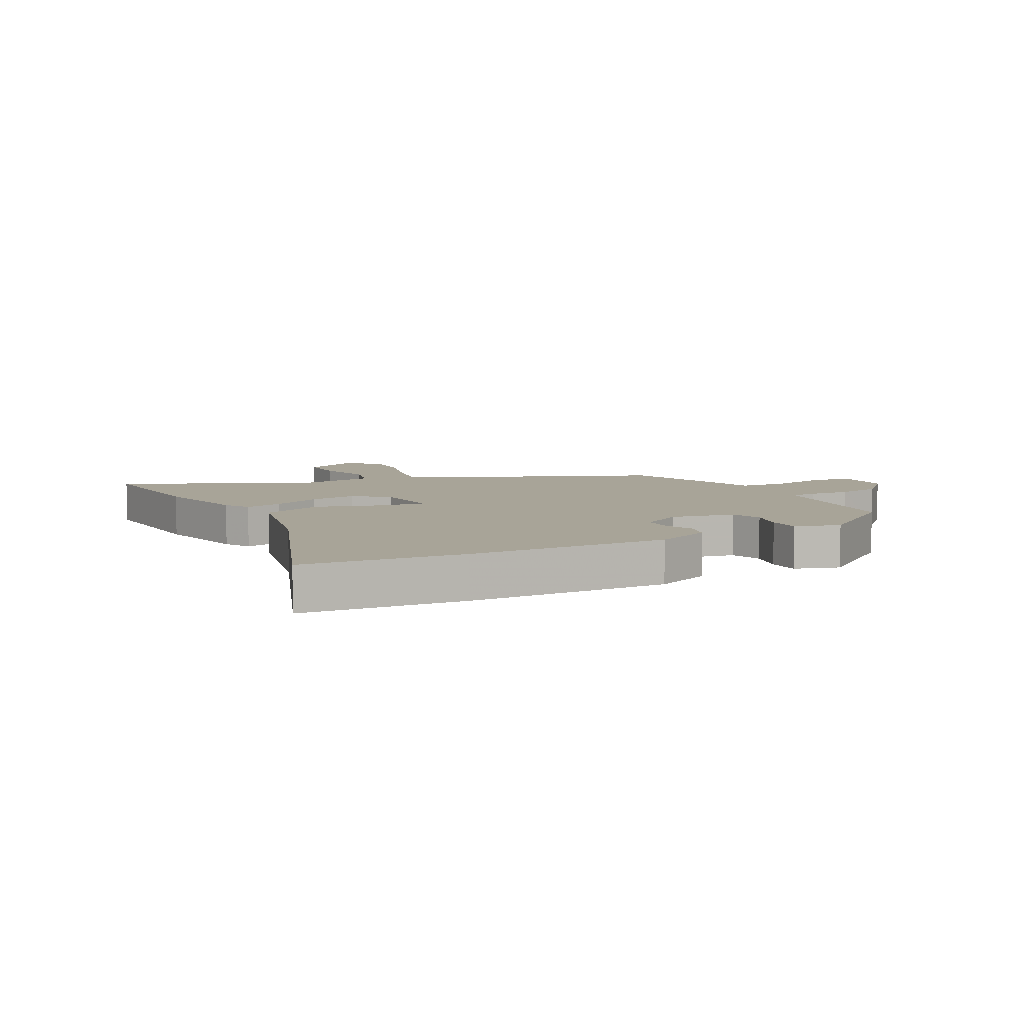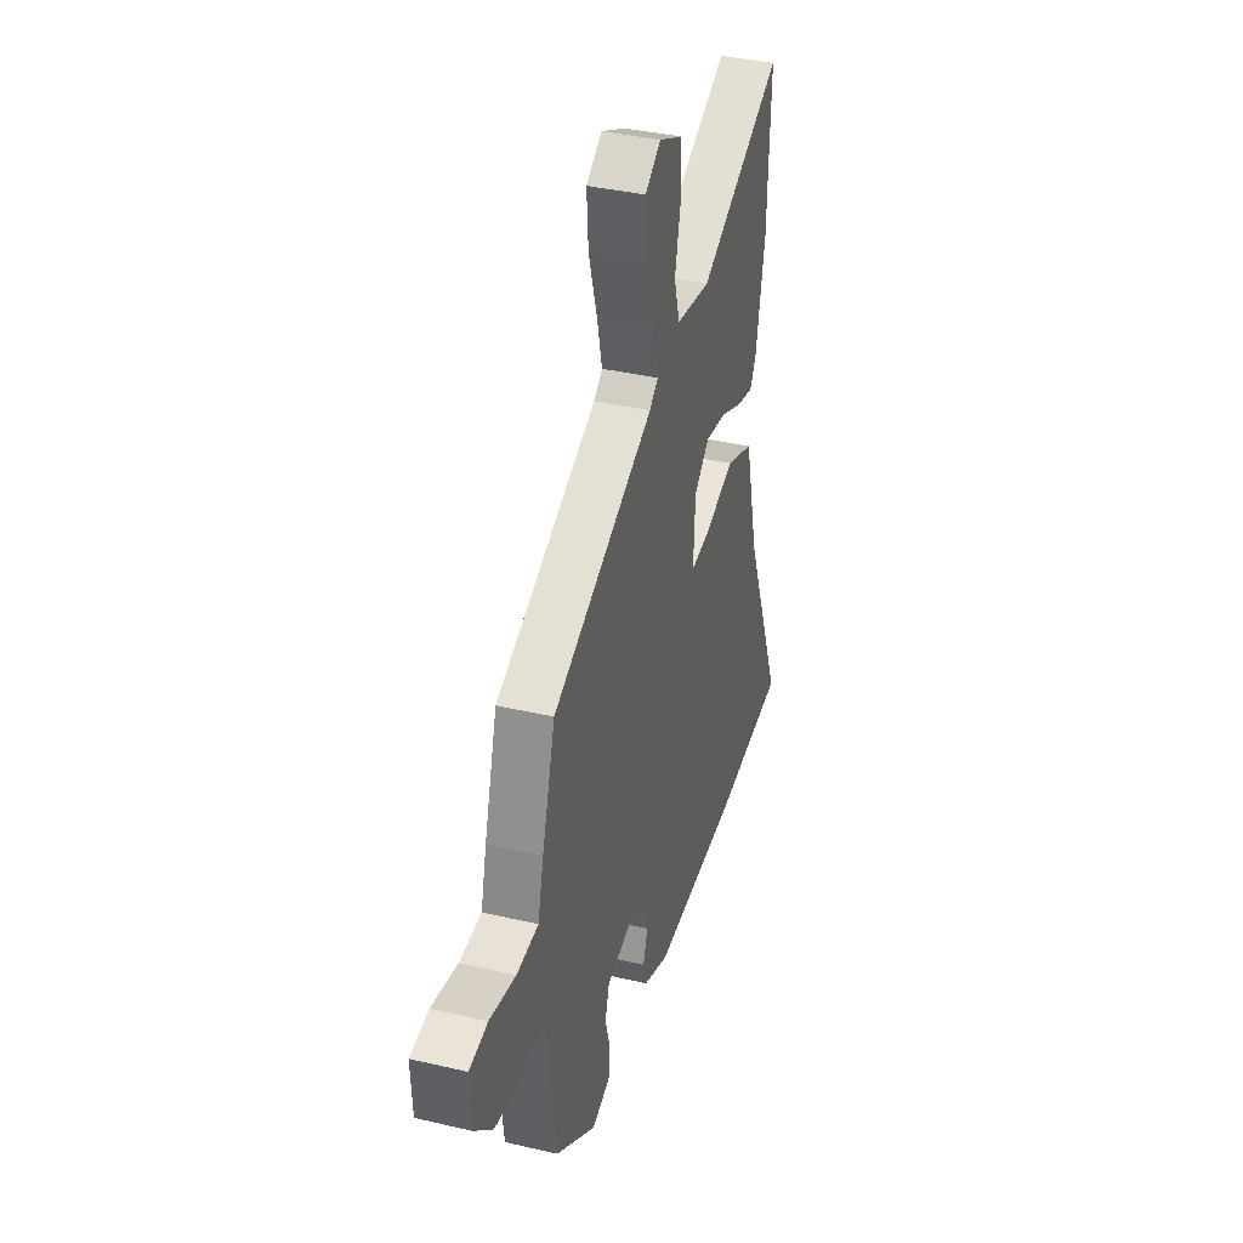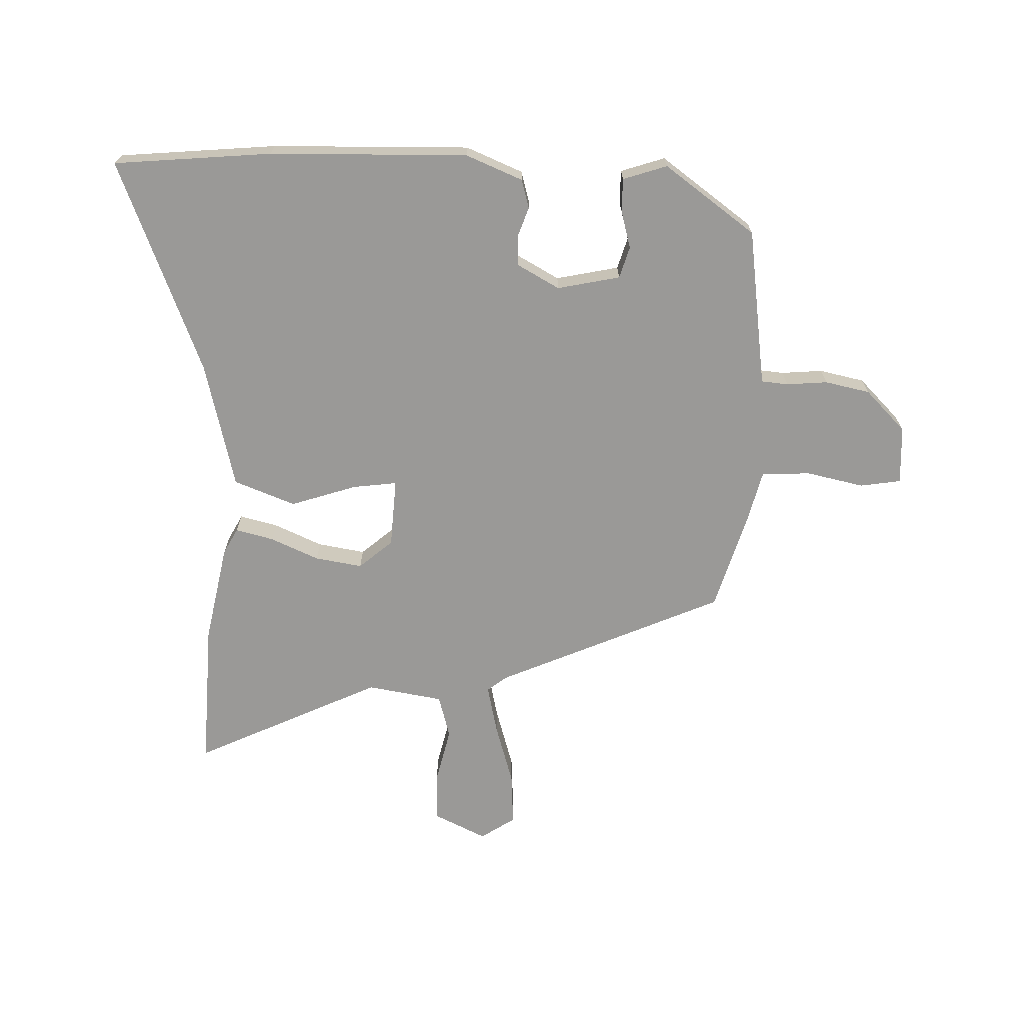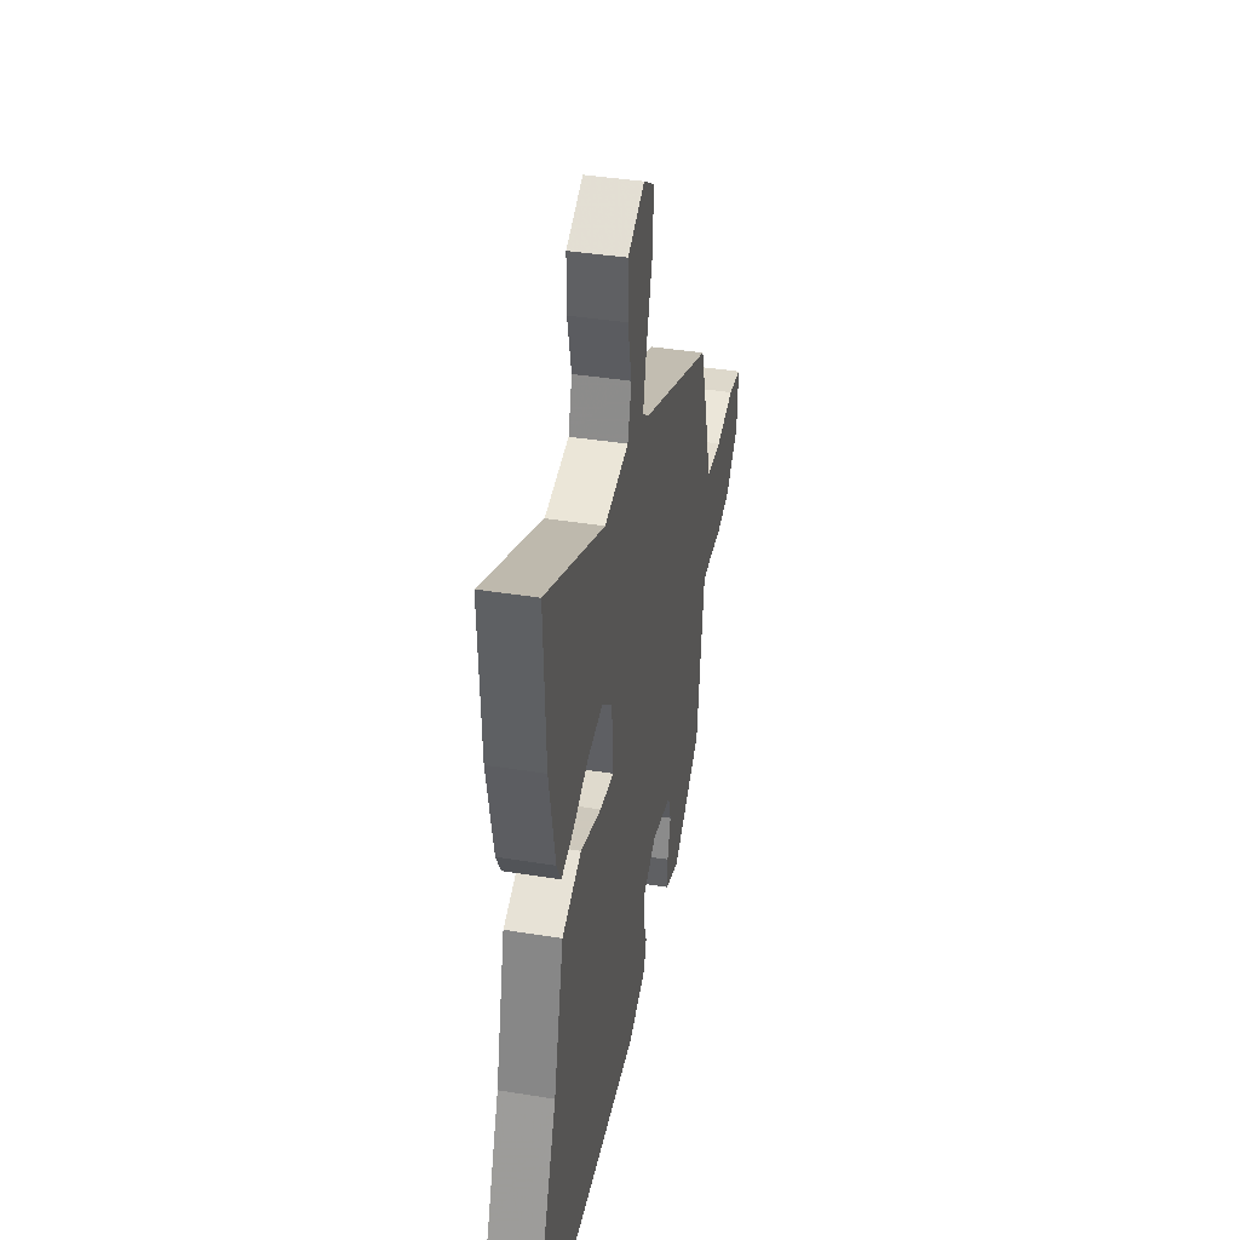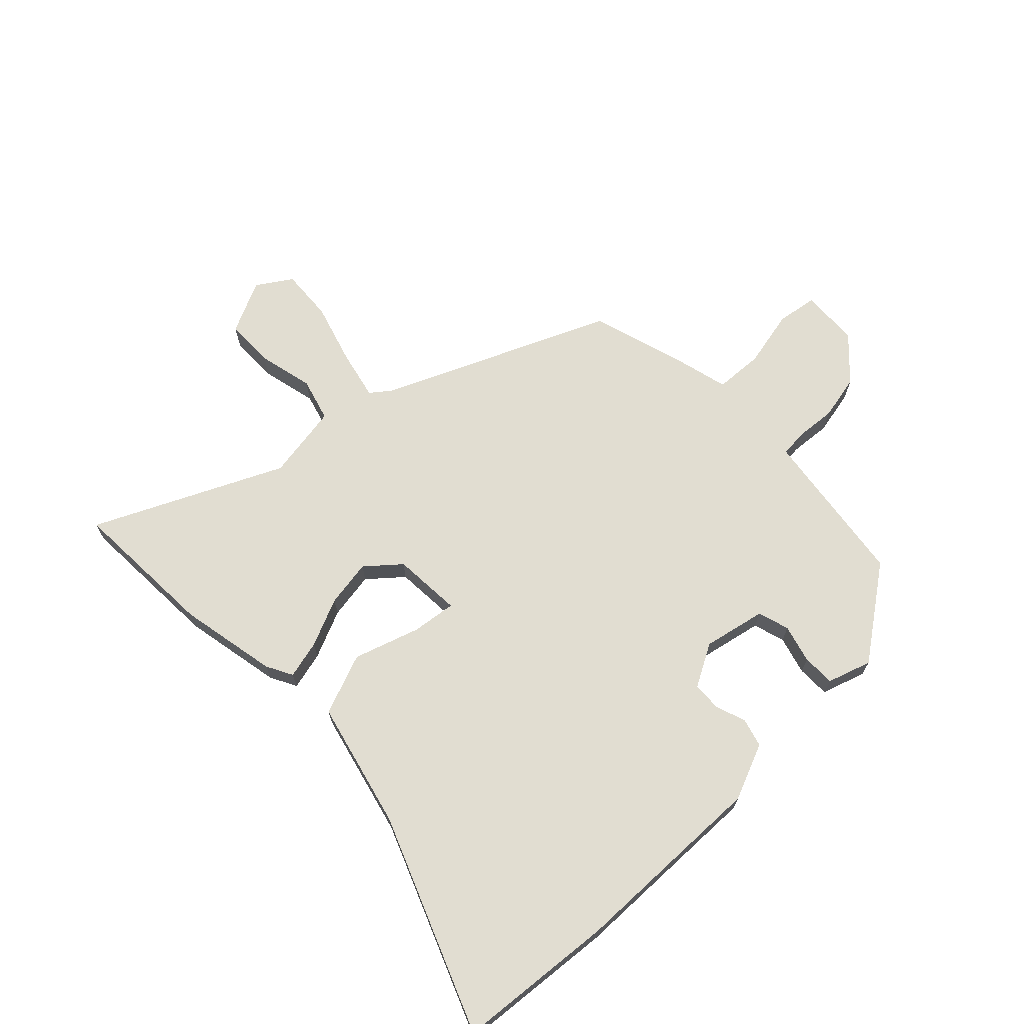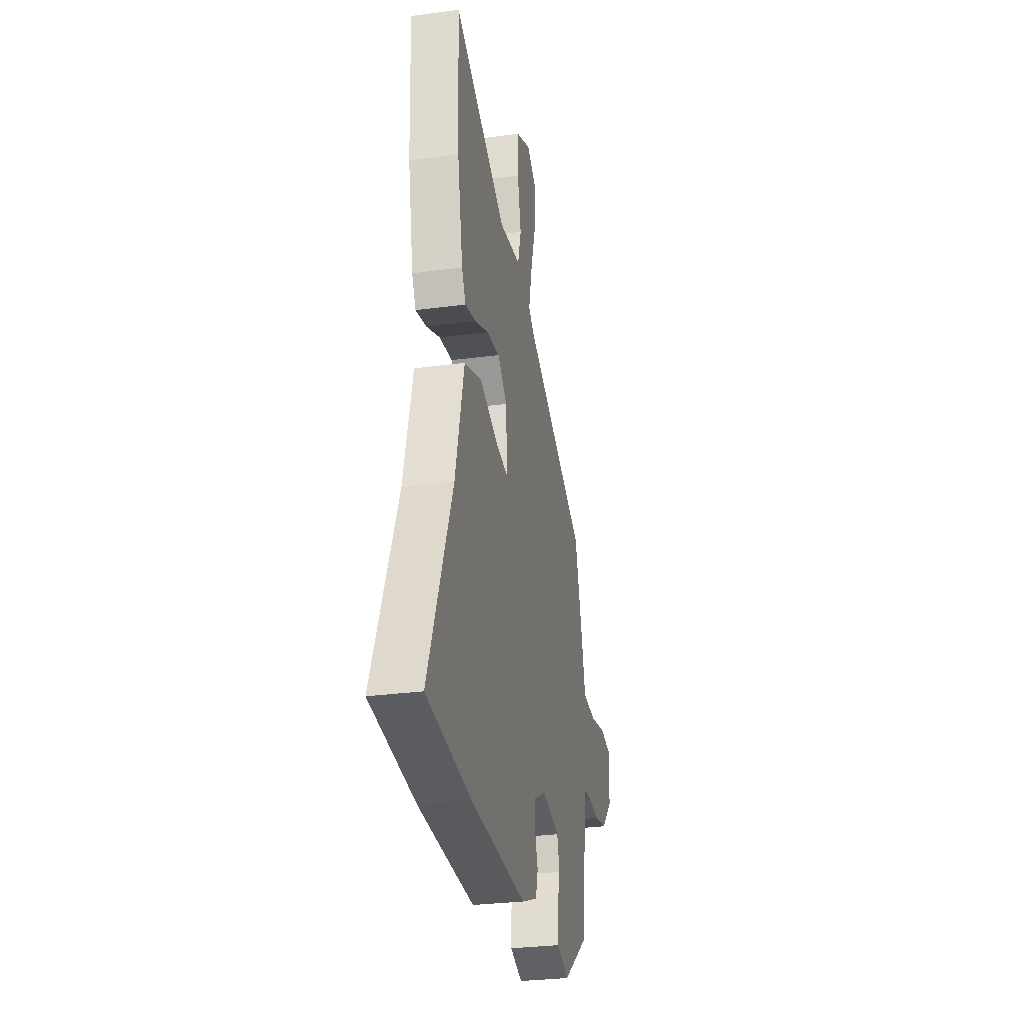
<metadata>
{"format":"obj","ext":"obj","renderer":"f3d","projection":"perspective","resolution":1024,"background":"white","views":[{"elev":7.0,"azim":151.1,"up":"+Y"},{"elev":37.6,"azim":-73.4,"up":"+Z"},{"elev":-69.0,"azim":178.2,"up":"+Y"},{"elev":39.7,"azim":101.4,"up":"+Z"},{"elev":68.7,"azim":135.9,"up":"+Y"},{"elev":-29.6,"azim":101.1,"up":"+Z"}]}
</metadata>
<code>
v 0.507 0.07 0.656
v 0.496 0.07 0.404
v 0.463 0.07 0.235
v 0.439 0.07 0.19
v 0.374 0.07 0.206
v 0.291 0.07 0.242
v 0.21 0.07 0.255
v 0.153 0.07 0.206
v 0.146 0.07 0.088
v 0.222 0.07 0.098
v 0.334 0.07 0.135
v 0.439 0.07 0.095
v 0.493 0.07 -0.122
v 0.639 0.07 -0.487
v 0.369 0.07 -0.512
v 0.03 0.07 -0.52
v -0.067 0.07 -0.48
v -0.081 0.07 -0.431
v -0.063 0.07 -0.379
v -0.065 0.07 -0.329
v -0.138 0.07 -0.289
v -0.245 0.07 -0.312
v -0.261 0.07 -0.366
v -0.243 0.07 -0.431
v -0.243 0.07 -0.487
v -0.318 0.07 -0.512
v -0.474 0.07 -0.399
v -0.505 0.07 -0.177
v -0.512 0.07 -0.128
v -0.558 0.07 -0.124
v -0.628 0.07 -0.13
v -0.705 0.07 -0.114
v -0.774 0.07 -0.045
v -0.779 0.07 0.055
v -0.709 0.07 0.066
v -0.61 0.07 0.045
v -0.527 0.07 0.05
v -0.505 0.07 0.138
v -0.455 0.07 0.307
v -0.068 0.07 0.477
v -0.035 0.07 0.503
v -0.054 0.07 0.587
v -0.086 0.07 0.693
v -0.092 0.07 0.784
v -0.033 0.07 0.823
v 0.058 0.07 0.78
v 0.059 0.07 0.695
v 0.037 0.07 0.6
v 0.058 0.07 0.526
v 0.188 0.07 0.505
v 0.507 0 0.656
v 0.496 0 0.404
v 0.463 0 0.235
v 0.439 0 0.19
v 0.374 0 0.206
v 0.291 0 0.242
v 0.21 0 0.255
v 0.153 0 0.206
v 0.146 0 0.088
v 0.222 0 0.098
v 0.334 0 0.135
v 0.439 0 0.095
v 0.493 0 -0.122
v 0.639 0 -0.487
v 0.369 0 -0.512
v 0.03 0 -0.52
v -0.067 0 -0.48
v -0.081 0 -0.431
v -0.063 0 -0.379
v -0.065 0 -0.329
v -0.138 0 -0.289
v -0.245 0 -0.312
v -0.261 0 -0.366
v -0.243 0 -0.431
v -0.243 0 -0.487
v -0.318 0 -0.512
v -0.474 0 -0.399
v -0.505 0 -0.177
v -0.512 0 -0.128
v -0.558 0 -0.124
v -0.628 0 -0.13
v -0.705 0 -0.114
v -0.774 0 -0.045
v -0.779 0 0.055
v -0.709 0 0.066
v -0.61 0 0.045
v -0.527 0 0.05
v -0.505 0 0.138
v -0.455 0 0.307
v -0.068 0 0.477
v -0.035 0 0.503
v -0.054 0 0.587
v -0.086 0 0.693
v -0.092 0 0.784
v -0.033 0 0.823
v 0.058 0 0.78
v 0.059 0 0.695
v 0.037 0 0.6
v 0.058 0 0.526
v 0.188 0 0.505
f 45 46 47 48
f 45 48 49
f 42 43 44 45
f 41 42 45 49
f 40 41 49 50
f 37 38 39 40
f 33 34 35 36
f 33 36 37
f 30 31 32 33
f 29 30 33 37
f 28 29 37 40
f 23 24 25 26
f 22 23 26 27
f 16 17 18 19
f 16 19 20
f 13 14 15 16
f 13 16 20
f 10 11 12 13
f 9 10 13 20
f 8 9 20 21
f 3 4 5 6
f 3 6 7
f 50 1 2 3
f 50 3 7
f 40 50 7 8
f 22 27 28 40
f 8 21 22 40
f 98 97 96 95
f 99 98 95
f 95 94 93 92
f 99 95 92 91
f 100 99 91 90
f 90 89 88 87
f 86 85 84 83
f 87 86 83
f 83 82 81 80
f 87 83 80 79
f 90 87 79 78
f 76 75 74 73
f 77 76 73 72
f 69 68 67 66
f 70 69 66
f 66 65 64 63
f 70 66 63
f 63 62 61 60
f 70 63 60 59
f 71 70 59 58
f 56 55 54 53
f 57 56 53
f 53 52 51 100
f 57 53 100
f 58 57 100 90
f 90 78 77 72
f 90 72 71 58
f 1 51 52 2
f 2 52 53 3
f 3 53 54 4
f 4 54 55 5
f 5 55 56 6
f 6 56 57 7
f 7 57 58 8
f 8 58 59 9
f 9 59 60 10
f 10 60 61 11
f 11 61 62 12
f 12 62 63 13
f 13 63 64 14
f 14 64 65 15
f 15 65 66 16
f 16 66 67 17
f 17 67 68 18
f 18 68 69 19
f 19 69 70 20
f 20 70 71 21
f 21 71 72 22
f 22 72 73 23
f 23 73 74 24
f 24 74 75 25
f 25 75 76 26
f 26 76 77 27
f 27 77 78 28
f 28 78 79 29
f 29 79 80 30
f 30 80 81 31
f 31 81 82 32
f 32 82 83 33
f 33 83 84 34
f 34 84 85 35
f 35 85 86 36
f 36 86 87 37
f 37 87 88 38
f 38 88 89 39
f 39 89 90 40
f 40 90 91 41
f 41 91 92 42
f 42 92 93 43
f 43 93 94 44
f 44 94 95 45
f 45 95 96 46
f 46 96 97 47
f 47 97 98 48
f 48 98 99 49
f 49 99 100 50
f 50 100 51 1

</code>
